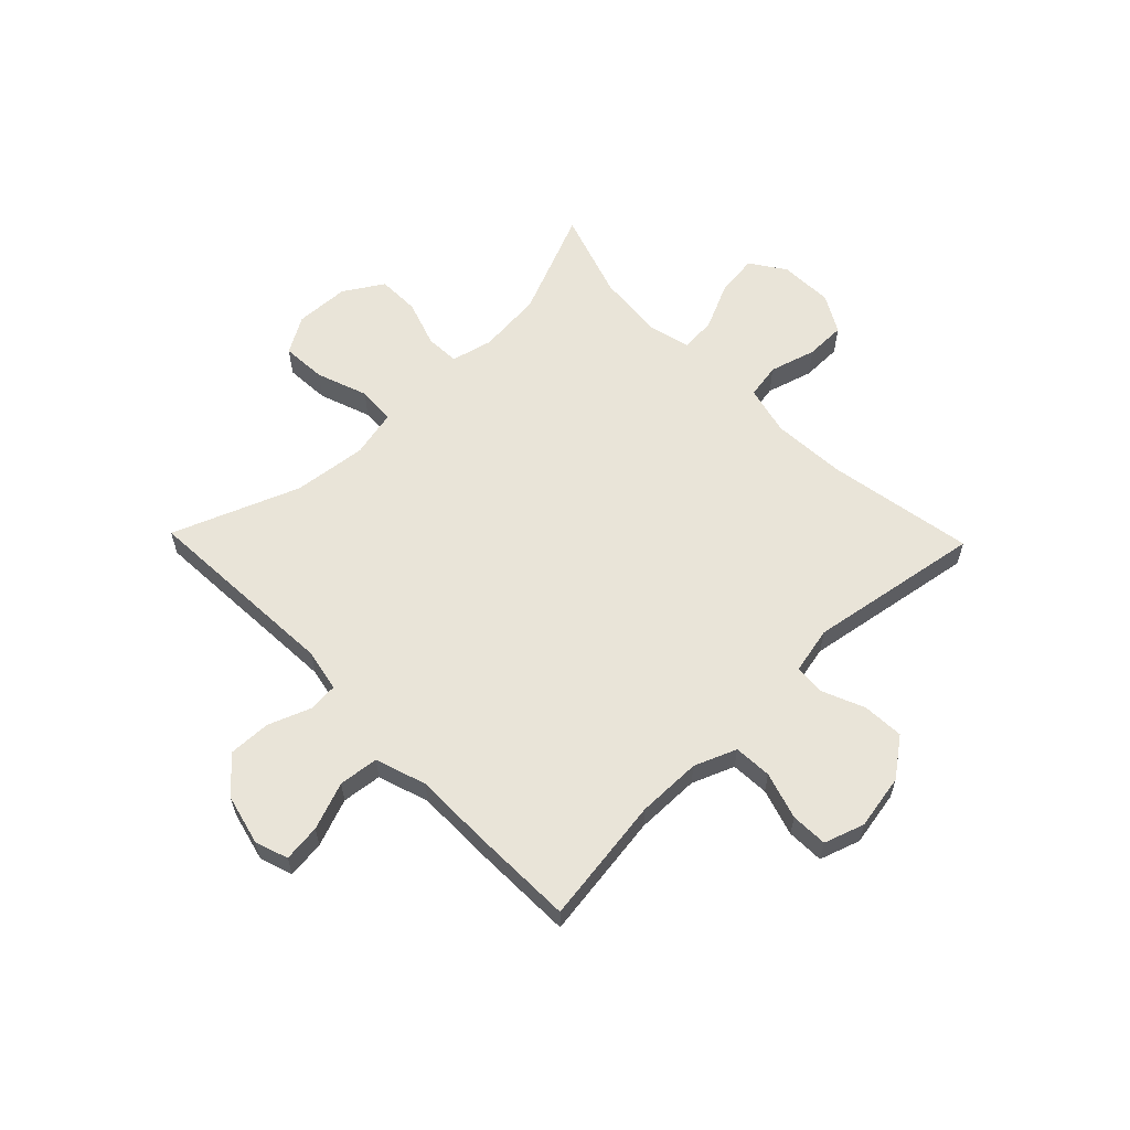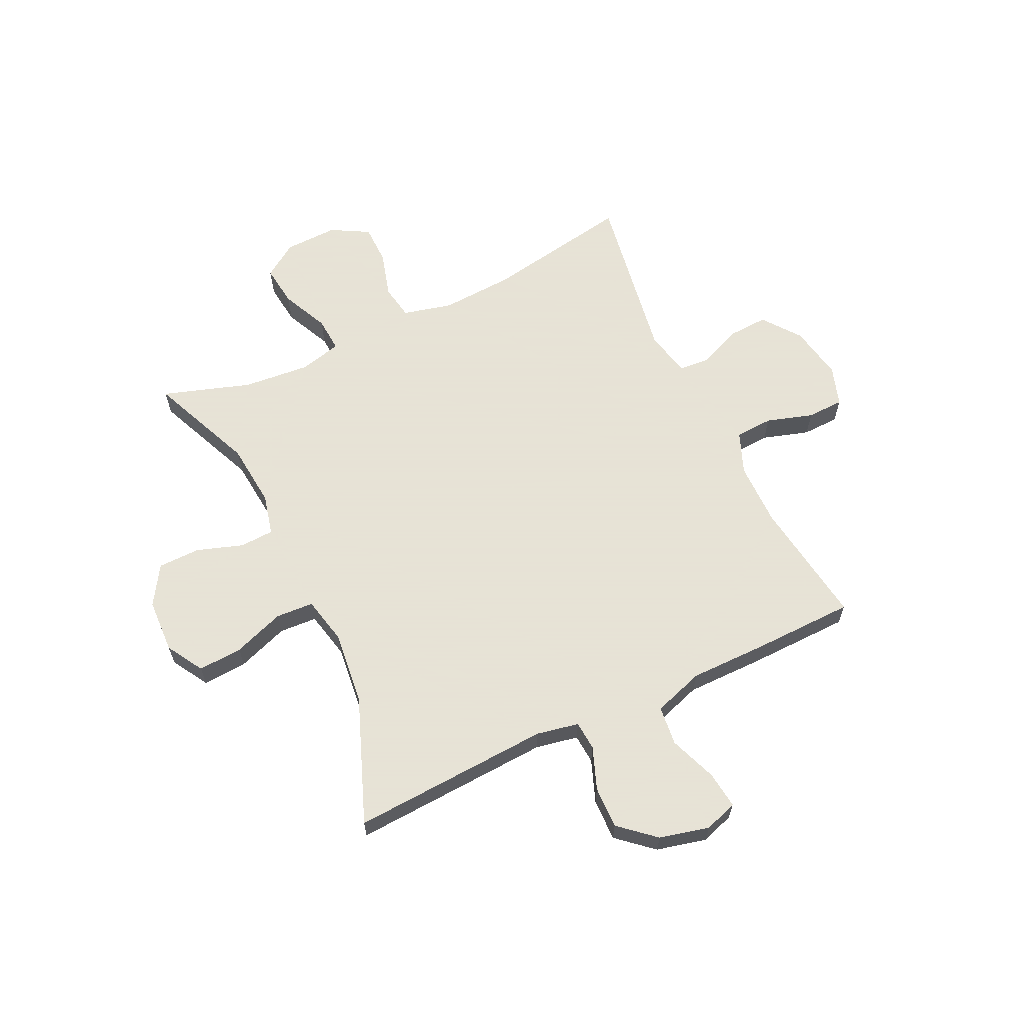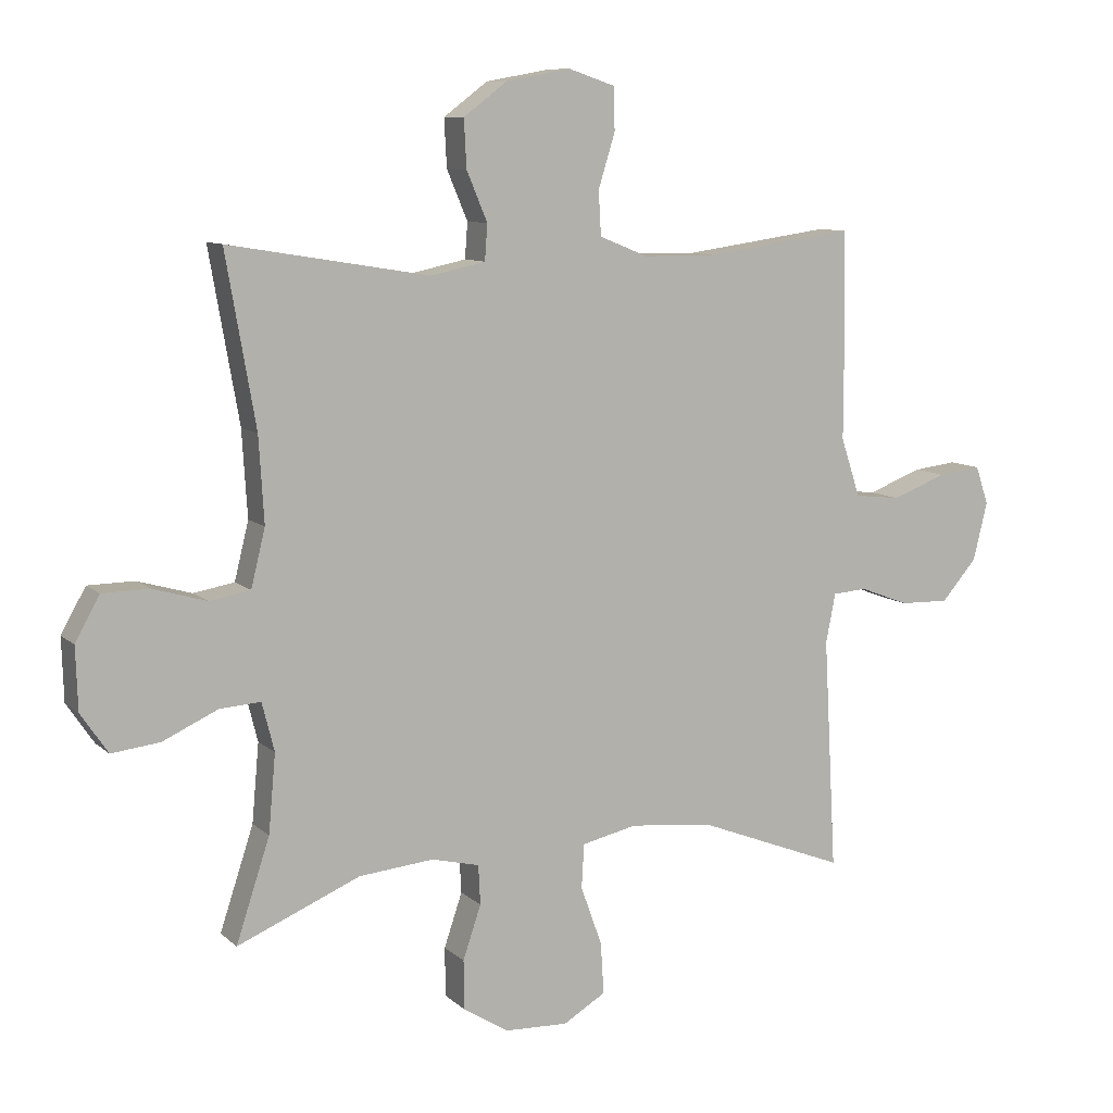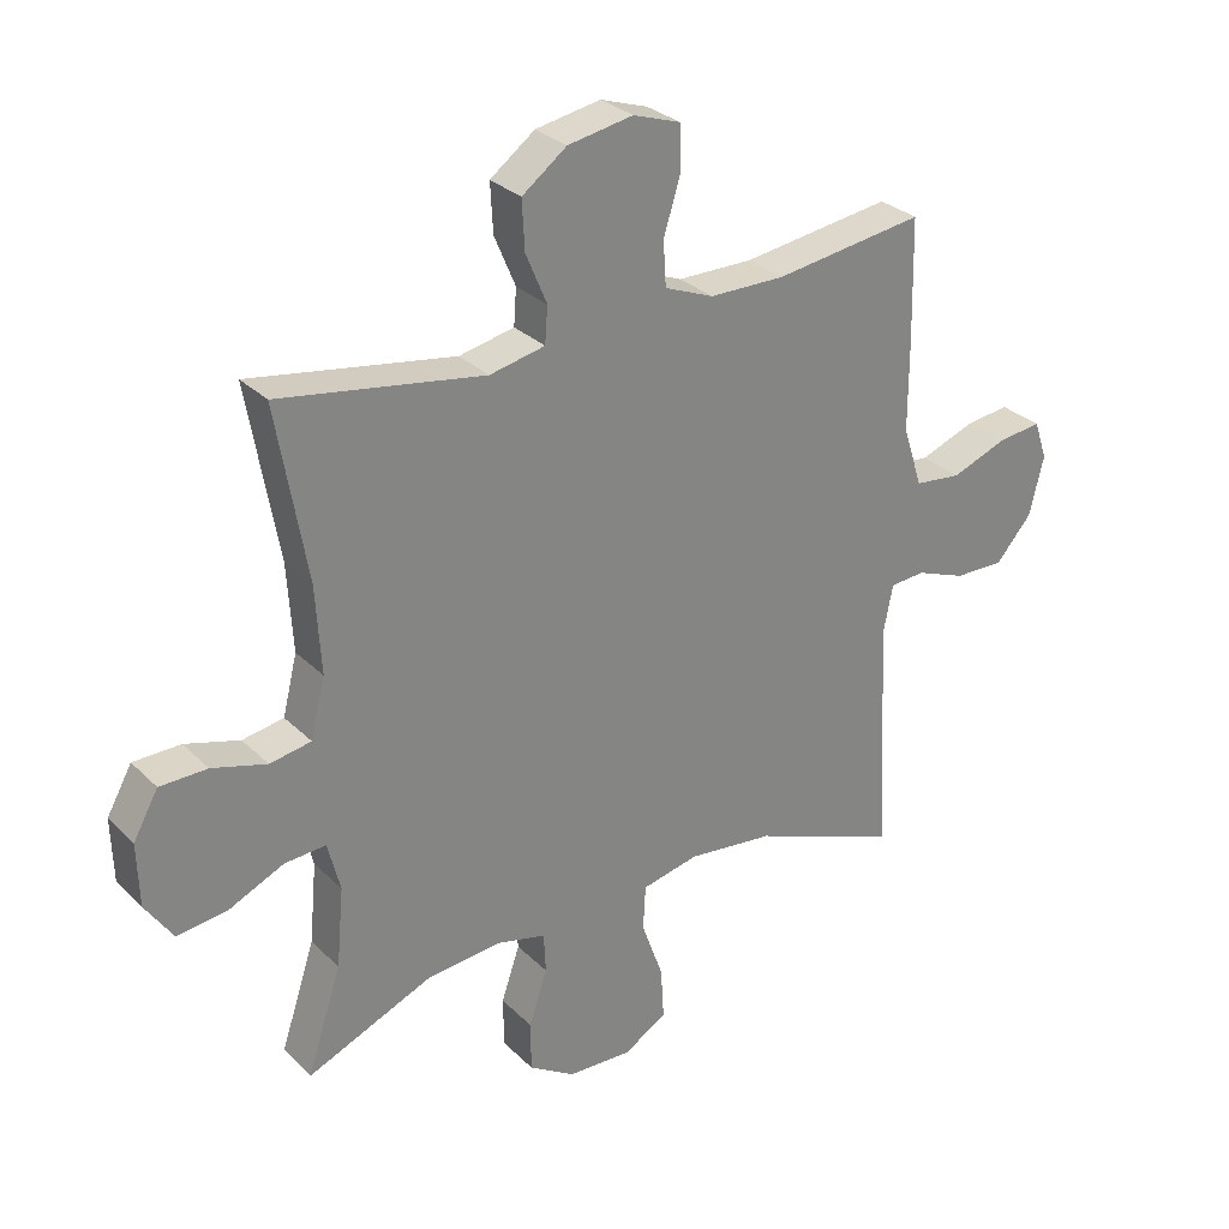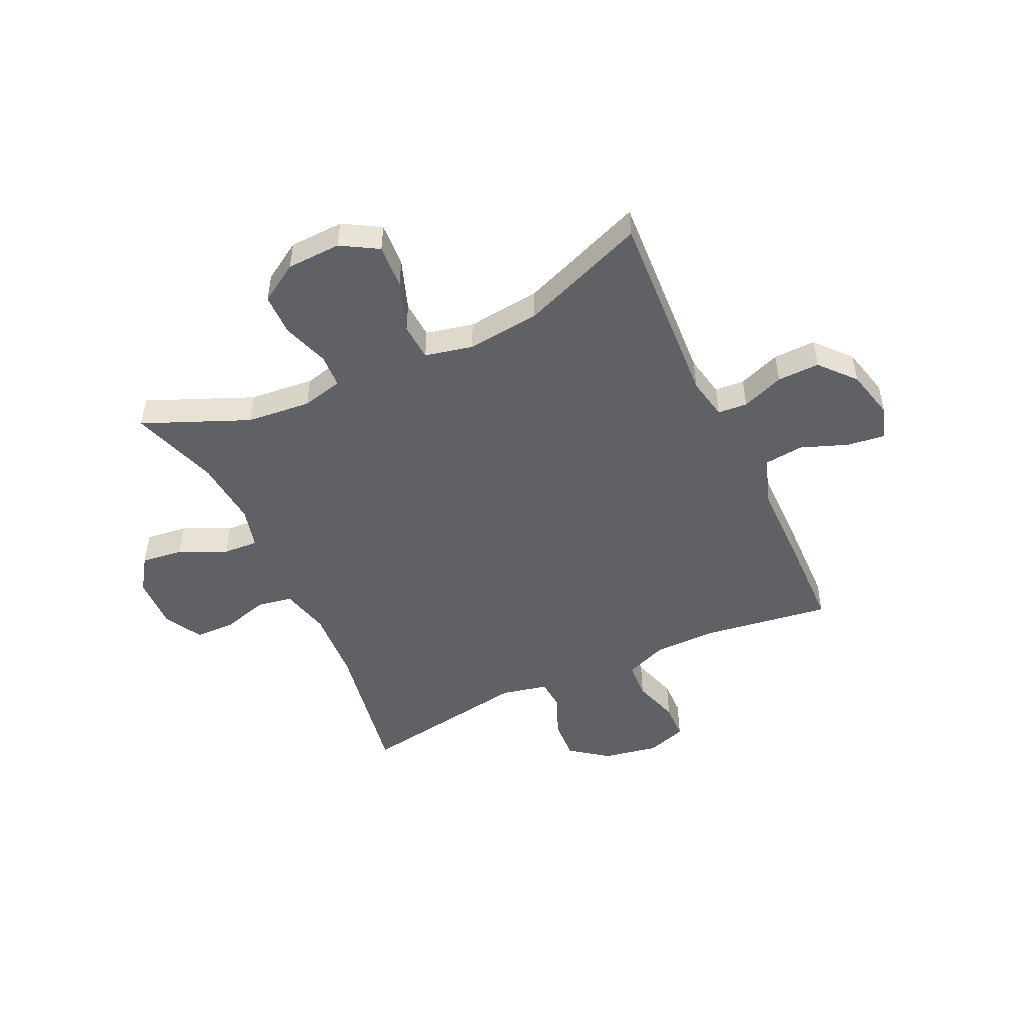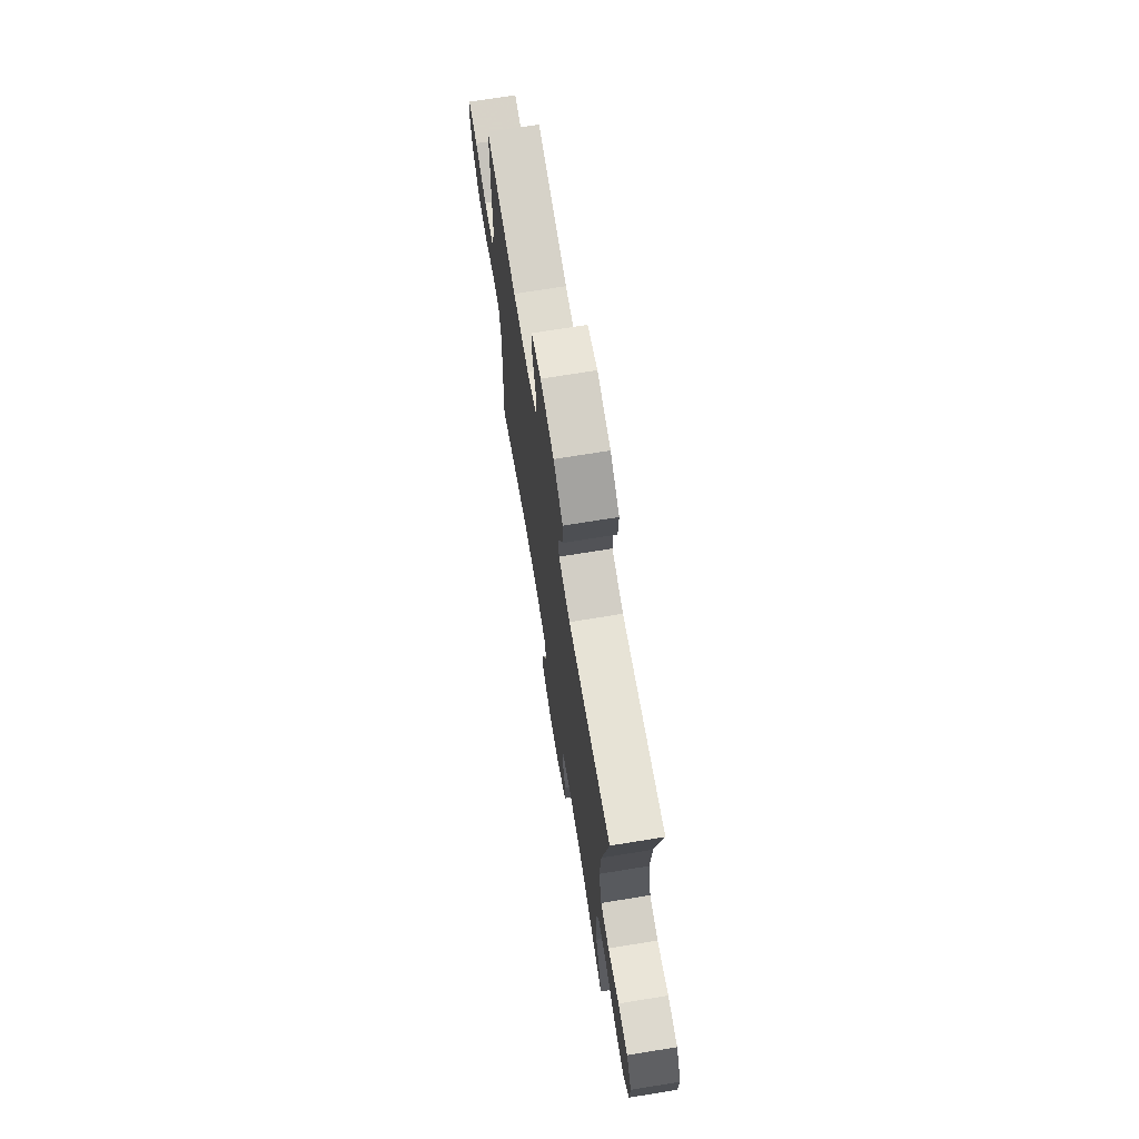
<metadata>
{"format":"obj","ext":"obj","renderer":"f3d","projection":"perspective","resolution":1024,"background":"white","views":[{"elev":60.0,"azim":-44.1,"up":"+Y"},{"elev":62.8,"azim":-115.5,"up":"+Y"},{"elev":9.3,"azim":154.0,"up":"+Z"},{"elev":29.2,"azim":144.5,"up":"+Z"},{"elev":-49.0,"azim":-155.0,"up":"+Y"},{"elev":71.0,"azim":80.8,"up":"+Z"}]}
</metadata>
<code>
v 0.5 0.07 -0.5
v 0.31 0.07 -0.42
v 0.194 0.07 -0.409
v 0.12 0.07 -0.427
v 0.117 0.07 -0.488
v 0.145 0.07 -0.571
v 0.144 0.07 -0.647
v 0.074 0.07 -0.691
v -0.024 0.07 -0.695
v -0.09 0.07 -0.656
v -0.085 0.07 -0.576
v -0.052 0.07 -0.484
v -0.056 0.07 -0.416
v -0.142 0.07 -0.397
v -0.274 0.07 -0.412
v -0.5 0.07 -0.5
v -0.48 0.07 -0.141
v -0.495 0.07 -0.065
v -0.548 0.07 -0.061
v -0.624 0.07 -0.09
v -0.7 0.07 -0.092
v -0.755 0.07 -0.029
v -0.777 0.07 0.061
v -0.757 0.07 0.12
v -0.69 0.07 0.112
v -0.605 0.07 0.08
v -0.534 0.07 0.088
v -0.504 0.07 0.179
v -0.504 0.07 0.316
v -0.5 0.07 0.5
v -0.272 0.07 0.468
v -0.157 0.07 0.469
v -0.082 0.07 0.499
v -0.078 0.07 0.567
v -0.104 0.07 0.651
v -0.102 0.07 0.717
v -0.03 0.07 0.741
v 0.069 0.07 0.723
v 0.137 0.07 0.672
v 0.133 0.07 0.598
v 0.101 0.07 0.522
v 0.105 0.07 0.467
v 0.189 0.07 0.449
v 0.5 0.07 0.5
v 0.454 0.07 0.237
v 0.446 0.07 0.105
v 0.468 0.07 0.016
v 0.531 0.07 0.005
v 0.614 0.07 0.029
v 0.686 0.07 0.028
v 0.724 0.07 -0.04
v 0.721 0.07 -0.136
v 0.679 0.07 -0.198
v 0.604 0.07 -0.189
v 0.519 0.07 -0.15
v 0.456 0.07 -0.146
v 0.437 0.07 -0.221
v 0.448 0.07 -0.342
v 0.5 0 -0.5
v 0.31 0 -0.42
v 0.194 0 -0.409
v 0.12 0 -0.427
v 0.117 0 -0.488
v 0.145 0 -0.571
v 0.144 0 -0.647
v 0.074 0 -0.691
v -0.024 0 -0.695
v -0.09 0 -0.656
v -0.085 0 -0.576
v -0.052 0 -0.484
v -0.056 0 -0.416
v -0.142 0 -0.397
v -0.274 0 -0.412
v -0.5 0 -0.5
v -0.48 0 -0.141
v -0.495 0 -0.065
v -0.548 0 -0.061
v -0.624 0 -0.09
v -0.7 0 -0.092
v -0.755 0 -0.029
v -0.777 0 0.061
v -0.757 0 0.12
v -0.69 0 0.112
v -0.605 0 0.08
v -0.534 0 0.088
v -0.504 0 0.179
v -0.504 0 0.316
v -0.5 0 0.5
v -0.272 0 0.468
v -0.157 0 0.469
v -0.082 0 0.499
v -0.078 0 0.567
v -0.104 0 0.651
v -0.102 0 0.717
v -0.03 0 0.741
v 0.069 0 0.723
v 0.137 0 0.672
v 0.133 0 0.598
v 0.101 0 0.522
v 0.105 0 0.467
v 0.189 0 0.449
v 0.5 0 0.5
v 0.454 0 0.237
v 0.446 0 0.105
v 0.468 0 0.016
v 0.531 0 0.005
v 0.614 0 0.029
v 0.686 0 0.028
v 0.724 0 -0.04
v 0.721 0 -0.136
v 0.679 0 -0.198
v 0.604 0 -0.189
v 0.519 0 -0.15
v 0.456 0 -0.146
v 0.437 0 -0.221
v 0.448 0 -0.342
f 52 53 54 55
f 52 55 56
f 51 52 56
f 48 49 50 51
f 47 48 51 56
f 46 47 56 57
f 43 44 45
f 42 43 45 46
f 38 39 40 41
f 38 41 42
f 37 38 42
f 34 35 36 37
f 33 34 37 42
f 32 33 42 46
f 28 29 30 31
f 27 28 31 32
f 23 24 25 26
f 21 22 23 26
f 19 20 21 26
f 18 19 26 27
f 15 16 17
f 14 15 17 18
f 13 14 18 27
f 9 10 11 12
f 9 12 13
f 8 9 13
f 5 6 7 8
f 4 5 8 13
f 3 4 13 27
f 58 1 2
f 57 58 2 3
f 32 46 57
f 3 27 32 57
f 113 112 111 110
f 114 113 110
f 114 110 109
f 109 108 107 106
f 114 109 106 105
f 115 114 105 104
f 103 102 101
f 104 103 101 100
f 99 98 97 96
f 100 99 96
f 100 96 95
f 95 94 93 92
f 100 95 92 91
f 104 100 91 90
f 89 88 87 86
f 90 89 86 85
f 84 83 82 81
f 84 81 80 79
f 84 79 78 77
f 85 84 77 76
f 75 74 73
f 76 75 73 72
f 85 76 72 71
f 70 69 68 67
f 71 70 67
f 71 67 66
f 66 65 64 63
f 71 66 63 62
f 85 71 62 61
f 60 59 116
f 61 60 116 115
f 115 104 90
f 115 90 85 61
f 1 59 60 2
f 2 60 61 3
f 3 61 62 4
f 4 62 63 5
f 5 63 64 6
f 6 64 65 7
f 7 65 66 8
f 8 66 67 9
f 9 67 68 10
f 10 68 69 11
f 11 69 70 12
f 12 70 71 13
f 13 71 72 14
f 14 72 73 15
f 15 73 74 16
f 16 74 75 17
f 17 75 76 18
f 18 76 77 19
f 19 77 78 20
f 20 78 79 21
f 21 79 80 22
f 22 80 81 23
f 23 81 82 24
f 24 82 83 25
f 25 83 84 26
f 26 84 85 27
f 27 85 86 28
f 28 86 87 29
f 29 87 88 30
f 30 88 89 31
f 31 89 90 32
f 32 90 91 33
f 33 91 92 34
f 34 92 93 35
f 35 93 94 36
f 36 94 95 37
f 37 95 96 38
f 38 96 97 39
f 39 97 98 40
f 40 98 99 41
f 41 99 100 42
f 42 100 101 43
f 43 101 102 44
f 44 102 103 45
f 45 103 104 46
f 46 104 105 47
f 47 105 106 48
f 48 106 107 49
f 49 107 108 50
f 50 108 109 51
f 51 109 110 52
f 52 110 111 53
f 53 111 112 54
f 54 112 113 55
f 55 113 114 56
f 56 114 115 57
f 57 115 116 58
f 58 116 59 1

</code>
